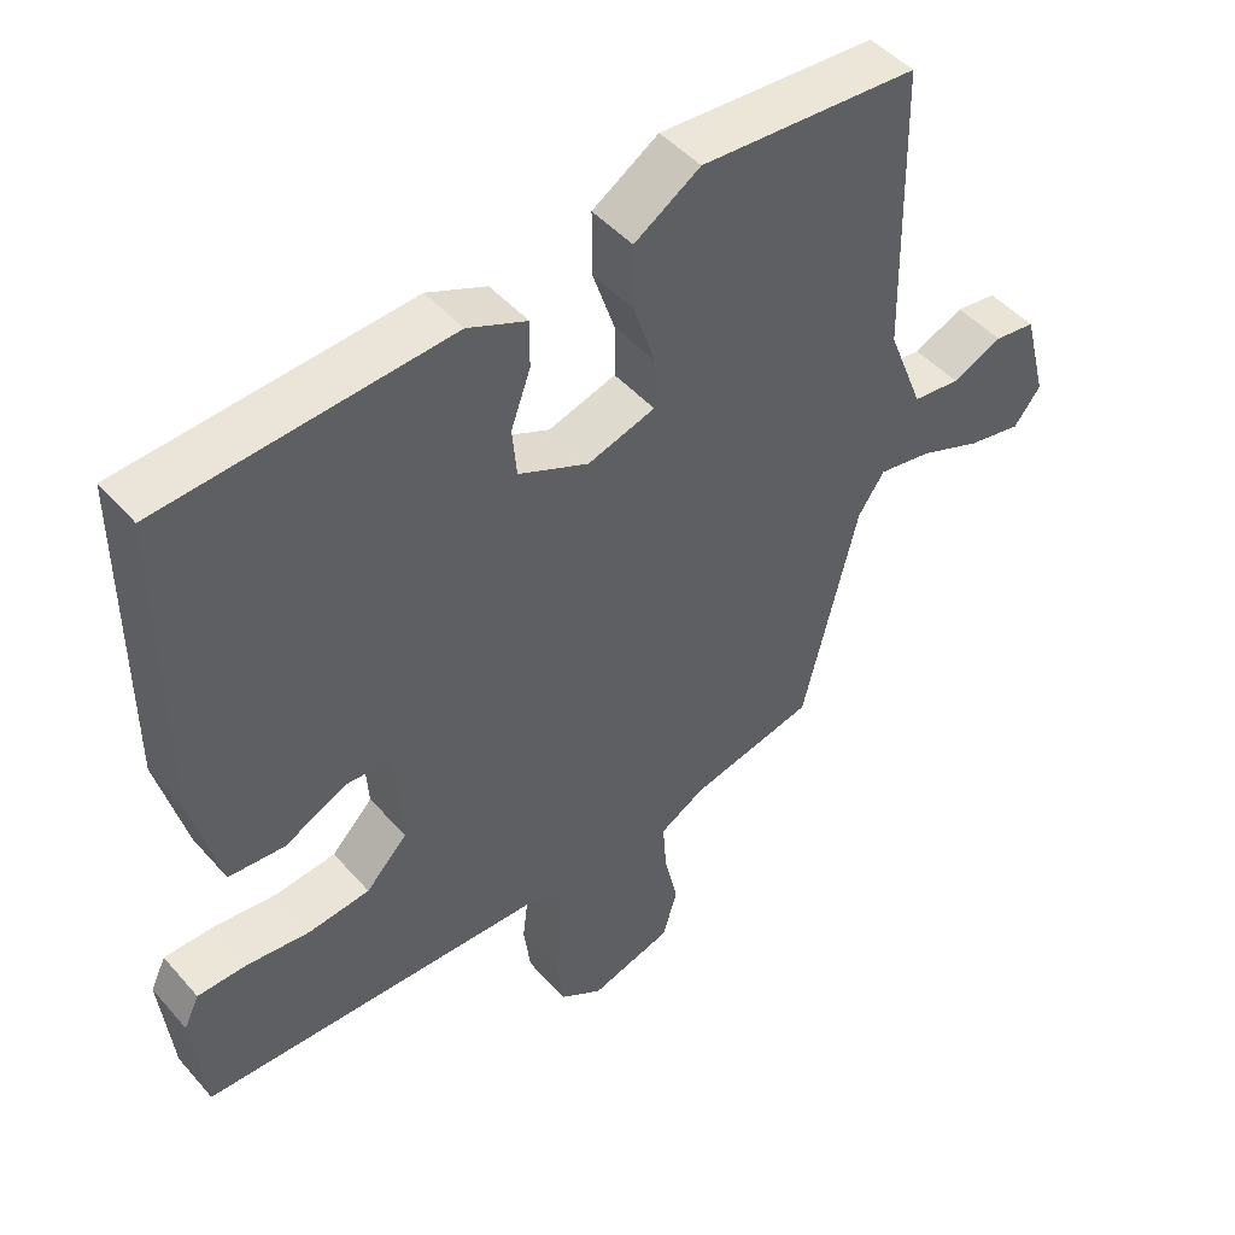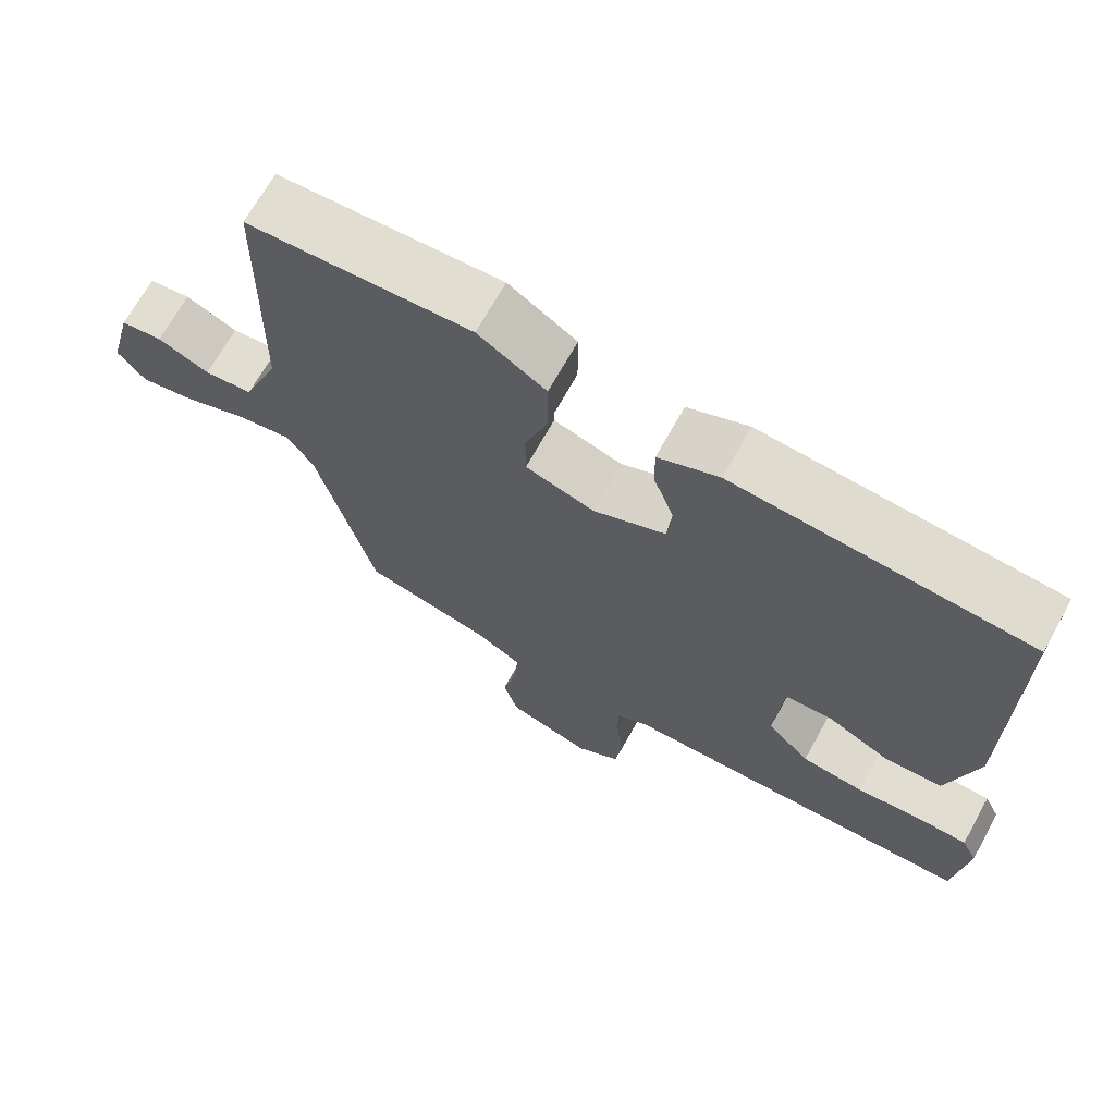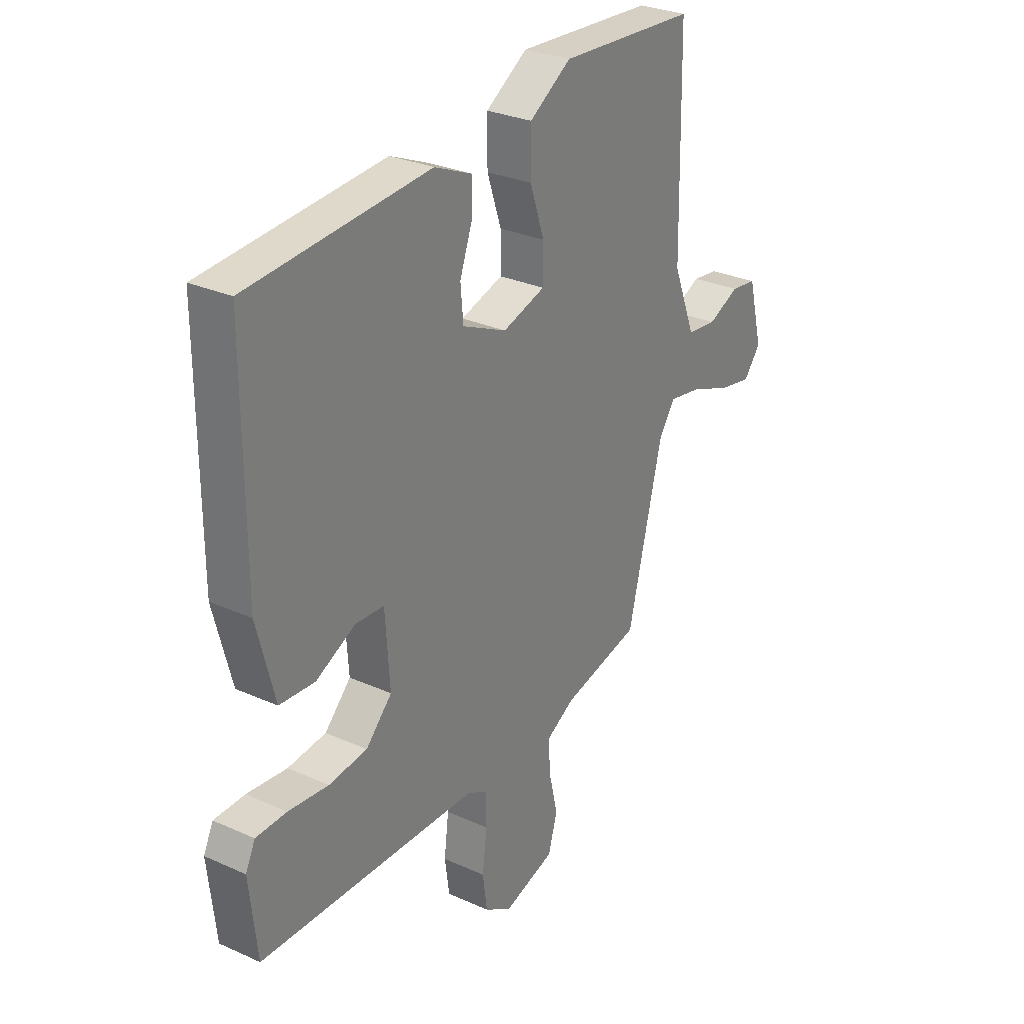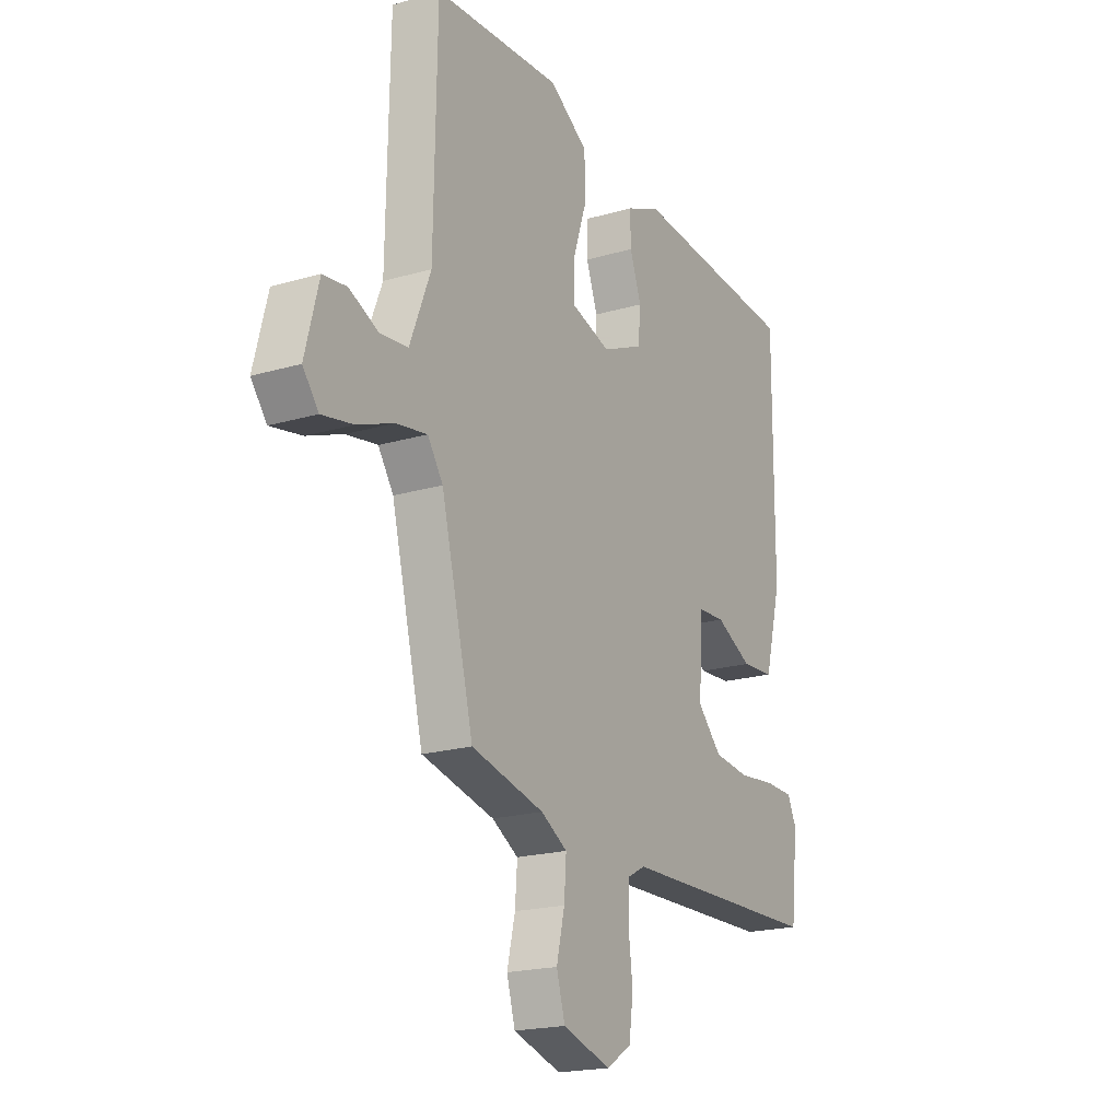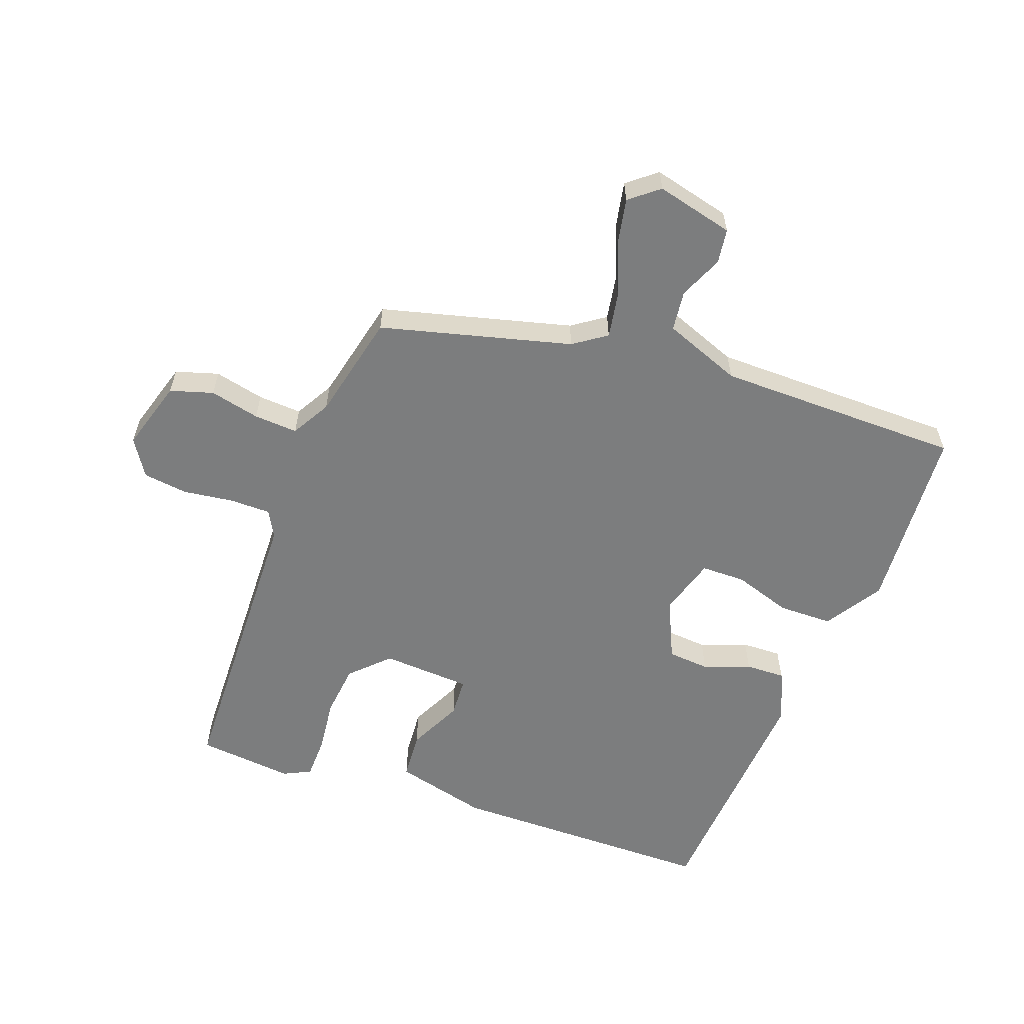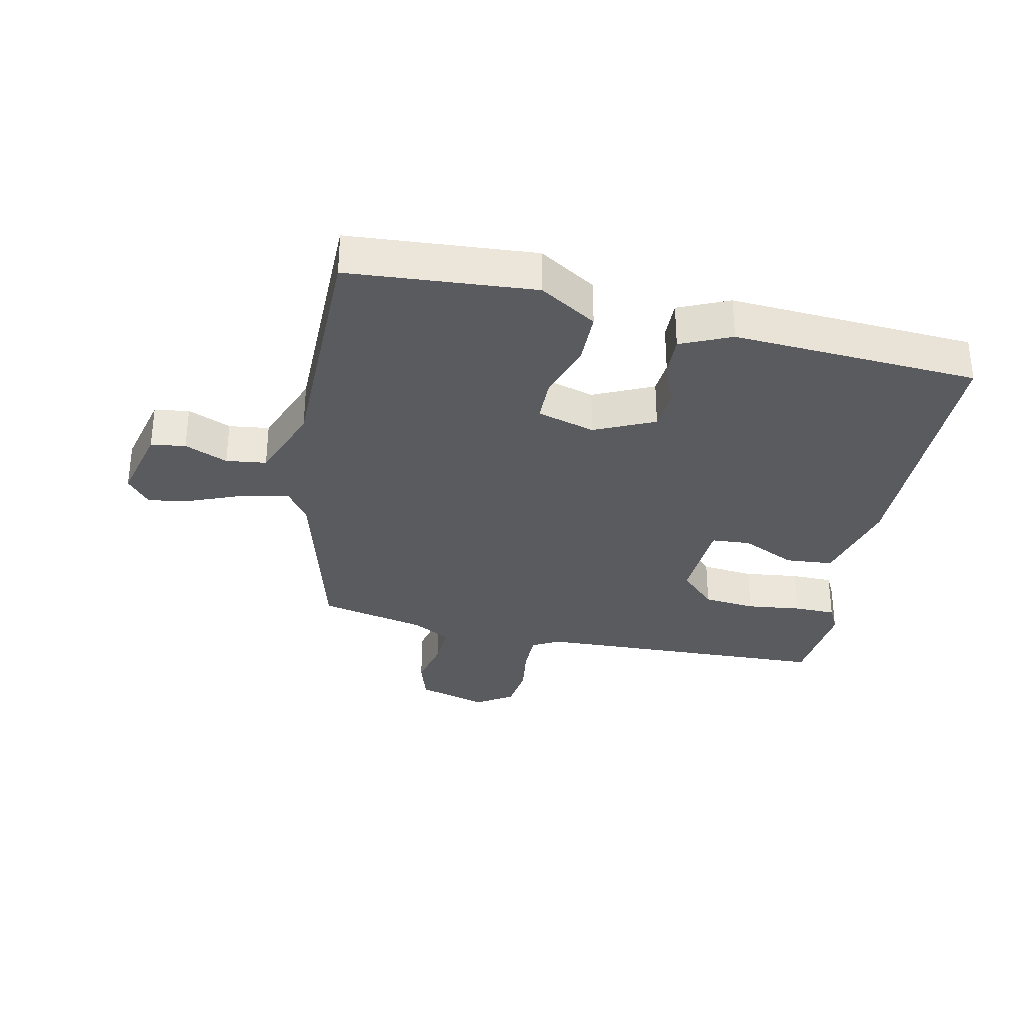
<metadata>
{"format":"obj","ext":"obj","renderer":"f3d","projection":"perspective","resolution":1024,"background":"white","views":[{"elev":46.8,"azim":141.3,"up":"+Z"},{"elev":68.9,"azim":29.0,"up":"+Z"},{"elev":28.8,"azim":124.0,"up":"+Z"},{"elev":-19.7,"azim":-61.3,"up":"+Z"},{"elev":-59.0,"azim":-109.5,"up":"+Y"},{"elev":-32.4,"azim":-11.1,"up":"+Y"}]}
</metadata>
<code>
v 0.505 0.07 0.432
v 0.504 0.07 0.002
v 0.465 0.07 -0.147
v 0.388 0.07 -0.152
v 0.302 0.07 -0.109
v 0.239 0.07 -0.112
v 0.229 0.07 -0.255
v 0.286 0.07 -0.314
v 0.37 0.07 -0.324
v 0.458 0.07 -0.315
v 0.525 0.07 -0.317
v 0.546 0.07 -0.361
v 0.529 0.07 -0.515
v 0.048 0.07 -0.525
v 0.005 0.07 -0.548
v 0.004 0.07 -0.613
v 0.014 0.07 -0.694
v 0.004 0.07 -0.766
v -0.055 0.07 -0.803
v -0.168 0.07 -0.768
v -0.188 0.07 -0.699
v -0.169 0.07 -0.619
v -0.164 0.07 -0.549
v -0.226 0.07 -0.513
v -0.397 0.07 -0.472
v -0.473 0.07 -0.166
v -0.509 0.07 -0.113
v -0.582 0.07 -0.125
v -0.667 0.07 -0.158
v -0.741 0.07 -0.172
v -0.778 0.07 -0.125
v -0.746 0.07 -0.001
v -0.69 0.07 0.006
v -0.621 0.07 -0.025
v -0.556 0.07 -0.018
v -0.507 0.07 0.106
v -0.5 0.07 0.5
v -0.2 0.07 0.517
v -0.109 0.07 0.458
v -0.109 0.07 0.371
v -0.14 0.07 0.279
v -0.14 0.07 0.208
v -0.047 0.07 0.179
v 0.05 0.07 0.222
v 0.056 0.07 0.289
v 0.029 0.07 0.364
v 0.028 0.07 0.428
v 0.11 0.07 0.463
v 0.505 0 0.432
v 0.504 0 0.002
v 0.465 0 -0.147
v 0.388 0 -0.152
v 0.302 0 -0.109
v 0.239 0 -0.112
v 0.229 0 -0.255
v 0.286 0 -0.314
v 0.37 0 -0.324
v 0.458 0 -0.315
v 0.525 0 -0.317
v 0.546 0 -0.361
v 0.529 0 -0.515
v 0.048 0 -0.525
v 0.005 0 -0.548
v 0.004 0 -0.613
v 0.014 0 -0.694
v 0.004 0 -0.766
v -0.055 0 -0.803
v -0.168 0 -0.768
v -0.188 0 -0.699
v -0.169 0 -0.619
v -0.164 0 -0.549
v -0.226 0 -0.513
v -0.397 0 -0.472
v -0.473 0 -0.166
v -0.509 0 -0.113
v -0.582 0 -0.125
v -0.667 0 -0.158
v -0.741 0 -0.172
v -0.778 0 -0.125
v -0.746 0 -0.001
v -0.69 0 0.006
v -0.621 0 -0.025
v -0.556 0 -0.018
v -0.507 0 0.106
v -0.5 0 0.5
v -0.2 0 0.517
v -0.109 0 0.458
v -0.109 0 0.371
v -0.14 0 0.279
v -0.14 0 0.208
v -0.047 0 0.179
v 0.05 0 0.222
v 0.056 0 0.289
v 0.029 0 0.364
v 0.028 0 0.428
v 0.11 0 0.463
f 45 46 47 48
f 44 45 48 1
f 38 39 40 41
f 36 37 38 41
f 35 36 41 42
f 31 32 33 34
f 31 34 35
f 28 29 30 31
f 27 28 31 35
f 26 27 35 42
f 24 25 26 42
f 19 20 21 22
f 19 22 23
f 16 17 18 19
f 15 16 19 23
f 14 15 23 24
f 9 10 11 12
f 8 9 12 13
f 2 3 4 5
f 44 1 2 5
f 43 44 5 6
f 8 13 14 24
f 7 8 24
f 24 42 43
f 6 7 24 43
f 96 95 94 93
f 49 96 93 92
f 89 88 87 86
f 89 86 85 84
f 90 89 84 83
f 82 81 80 79
f 83 82 79
f 79 78 77 76
f 83 79 76 75
f 90 83 75 74
f 90 74 73 72
f 70 69 68 67
f 71 70 67
f 67 66 65 64
f 71 67 64 63
f 72 71 63 62
f 60 59 58 57
f 61 60 57 56
f 53 52 51 50
f 53 50 49 92
f 54 53 92 91
f 72 62 61 56
f 72 56 55
f 91 90 72
f 91 72 55 54
f 1 49 50 2
f 2 50 51 3
f 3 51 52 4
f 4 52 53 5
f 5 53 54 6
f 6 54 55 7
f 7 55 56 8
f 8 56 57 9
f 9 57 58 10
f 10 58 59 11
f 11 59 60 12
f 12 60 61 13
f 13 61 62 14
f 14 62 63 15
f 15 63 64 16
f 16 64 65 17
f 17 65 66 18
f 18 66 67 19
f 19 67 68 20
f 20 68 69 21
f 21 69 70 22
f 22 70 71 23
f 23 71 72 24
f 24 72 73 25
f 25 73 74 26
f 26 74 75 27
f 27 75 76 28
f 28 76 77 29
f 29 77 78 30
f 30 78 79 31
f 31 79 80 32
f 32 80 81 33
f 33 81 82 34
f 34 82 83 35
f 35 83 84 36
f 36 84 85 37
f 37 85 86 38
f 38 86 87 39
f 39 87 88 40
f 40 88 89 41
f 41 89 90 42
f 42 90 91 43
f 43 91 92 44
f 44 92 93 45
f 45 93 94 46
f 46 94 95 47
f 47 95 96 48
f 48 96 49 1

</code>
